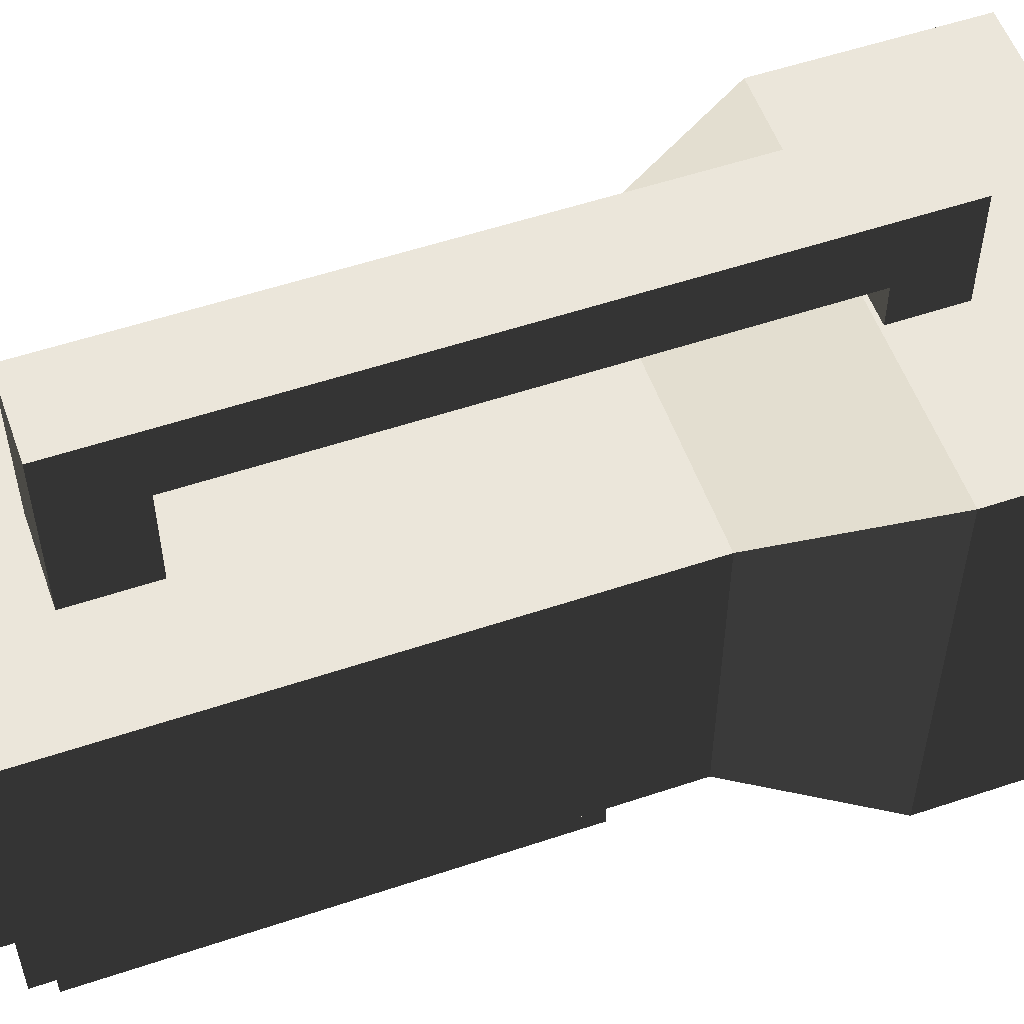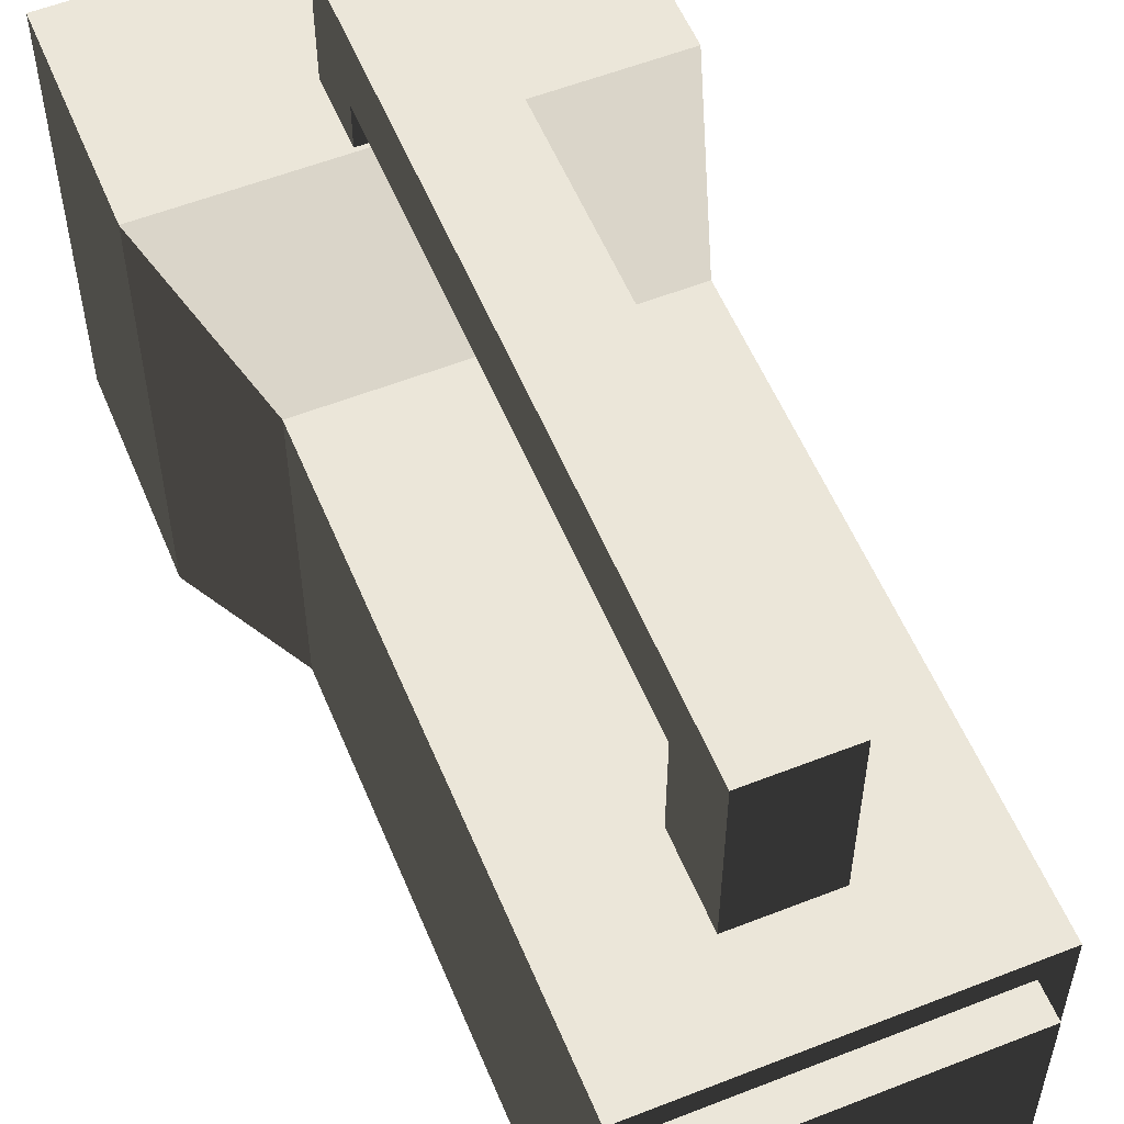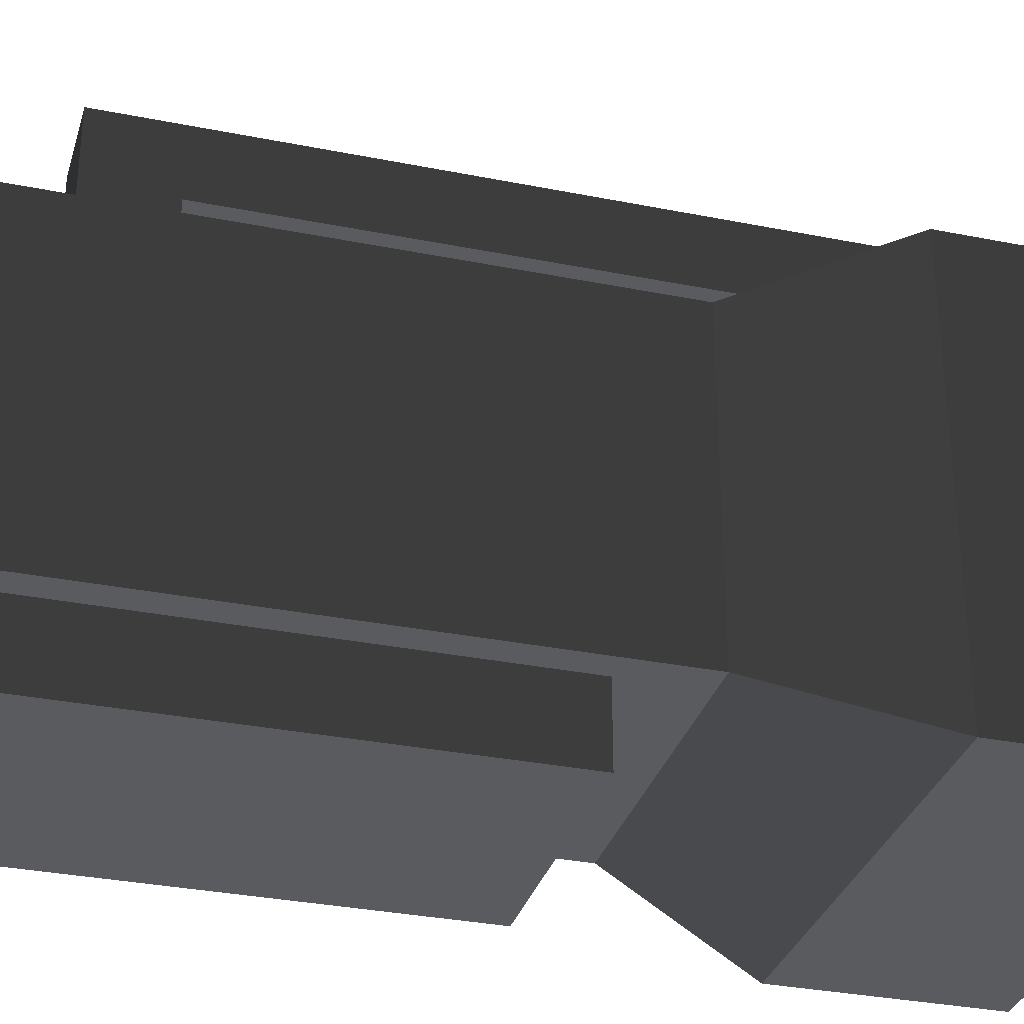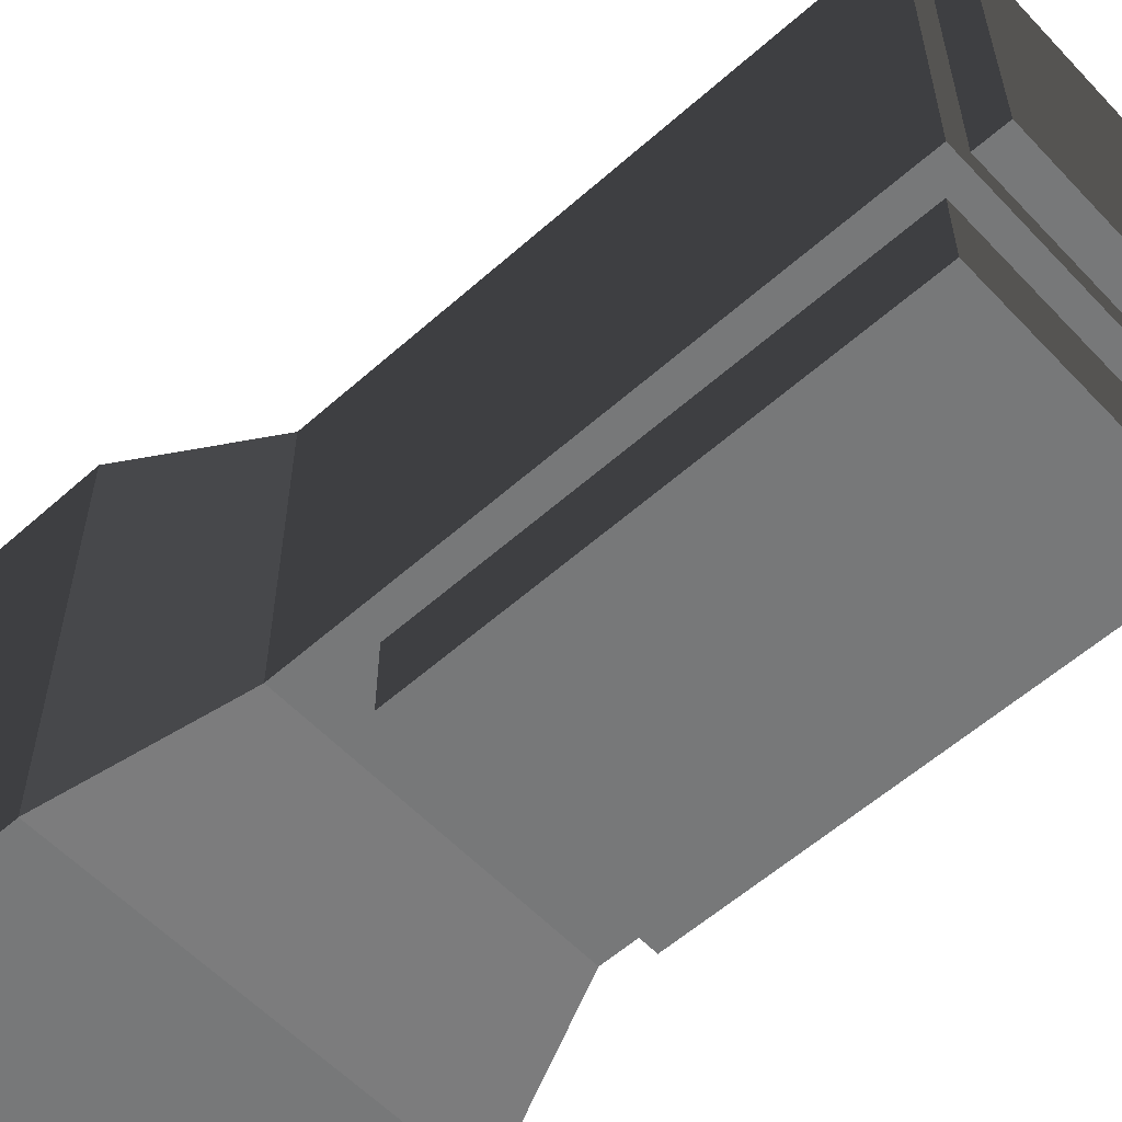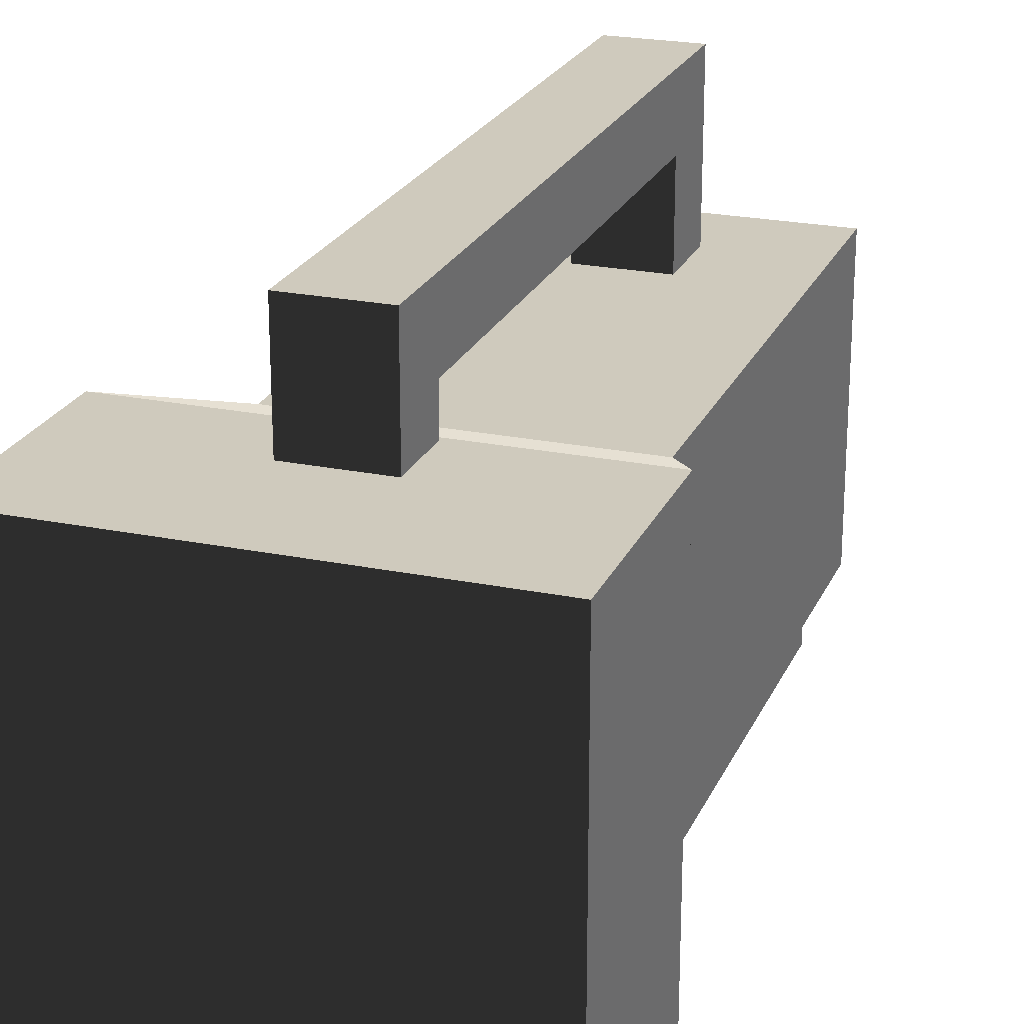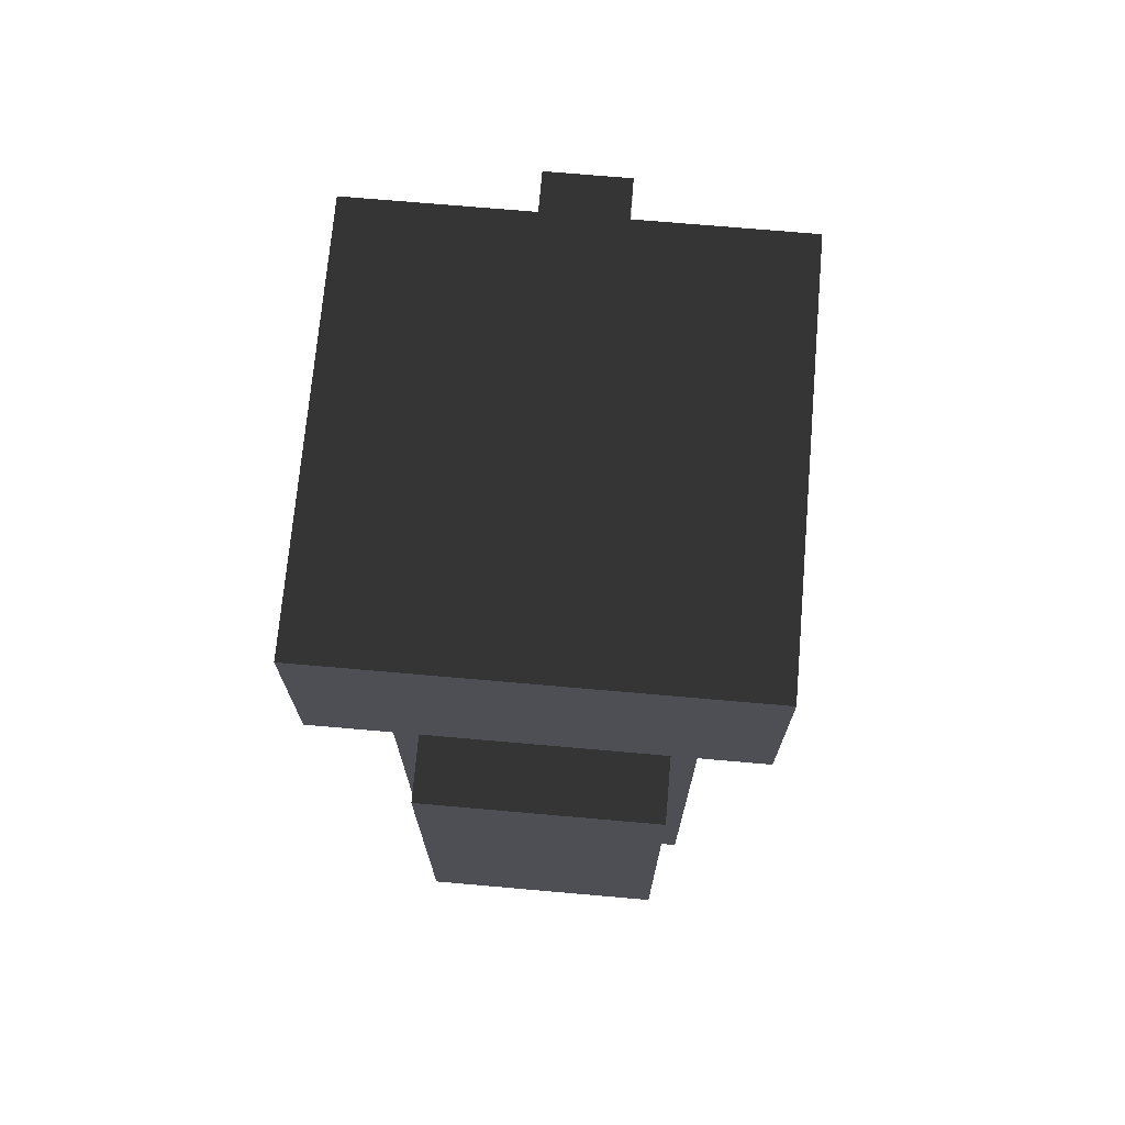
<metadata>
{"format":"obj","ext":"obj","renderer":"f3d","projection":"perspective","resolution":1024,"background":"white","views":[{"elev":54.9,"azim":-109.5,"up":"+Y"},{"elev":56.1,"azim":157.6,"up":"+Y"},{"elev":-32.2,"azim":-105.7,"up":"+Y"},{"elev":-57.4,"azim":132.7,"up":"+Y"},{"elev":23.0,"azim":19.3,"up":"+Y"},{"elev":71.6,"azim":5.0,"up":"+Z"}]}
</metadata>
<code>
v -0.1332 0.06305 0.09385
v -0.1332 0.3295 0.09385
v -0.1332 0.3295 -0.3768
v -0.1332 0.06305 -0.3768
v -0.03733 0.4764 -0.2318
v 0.03733 0.4764 -0.3001
v -0.03733 0.4764 -0.3001
v 0.03733 0.4764 -0.2318
v 0.03733 0.4764 0.2285
v -0.03733 0.4764 0.2285
v 0.03733 0.4764 0.287
v -0.03733 0.4764 0.287
v 0.1332 0.3295 0.09385
v 0.1332 0.06305 0.09385
v 0.1332 0.06305 -0.3768
v 0.1332 0.3295 -0.3768
v 0.1096 0 0.02968
v -0.1096 0 0.02968
v -0.1096 0 -0.3576
v 0.1096 0 -0.3576
v -0.1106 0.08566 -0.4032
v -0.1106 0.3069 -0.4032
v 0.1106 0.3069 -0.4032
v 0.1106 0.08566 -0.4032
v 0.1472 0.04909 0.4032
v 0.1472 0.3435 0.4032
v -0.1472 0.3435 0.4032
v -0.1472 0.04909 0.4032
v 0.1332 0.06305 0.09385
v 0.1823 0.01398 0.225
v -0.1823 0.01398 0.225
v -0.1332 0.06305 0.09385
v -0.1332 0.06305 0.09385
v -0.1823 0.01398 0.225
v -0.1823 0.3786 0.225
v -0.1332 0.3295 0.09385
v -0.1332 0.3295 0.09385
v -0.1823 0.3786 0.225
v 0.1823 0.3786 0.225
v 0.1332 0.3295 0.09385
v 0.1332 0.3295 0.09385
v 0.1823 0.3786 0.225
v 0.1823 0.01398 0.225
v 0.1332 0.06305 0.09385
v 0.1823 0.01398 0.3498
v 0.1823 0.01398 0.4032
v -0.1823 0.01398 0.4032
v -0.1823 0.01398 0.3498
v -0.1823 0.01398 0.3498
v -0.1823 0.01398 0.4032
v -0.1823 0.3786 0.4032
v -0.1823 0.3786 0.3498
v -0.1823 0.3786 0.3498
v -0.1823 0.3786 0.4032
v 0.1823 0.3786 0.4032
v 0.1823 0.3786 0.3498
v 0.1823 0.3786 0.3498
v 0.1823 0.3786 0.4032
v 0.1823 0.01398 0.4032
v 0.1823 0.01398 0.3498
v -0.1823 0.01398 0.225
v -0.1823 0.01398 0.3498
v -0.1823 0.3786 0.3498
v -0.1823 0.3786 0.225
v -0.1823 0.3786 0.225
v -0.1823 0.3786 0.3498
v 0.1823 0.3786 0.3498
v 0.1823 0.3786 0.225
v 0.1823 0.3786 0.225
v 0.1823 0.3786 0.3498
v 0.1823 0.01398 0.3498
v 0.1823 0.01398 0.225
v 0.1823 0.01398 0.225
v 0.1823 0.01398 0.3498
v -0.1823 0.01398 0.3498
v -0.1823 0.01398 0.225
v 0.1096 0.06305 0.02968
v 0.1096 0 0.02968
v 0.1096 0 -0.3576
v 0.1096 0.06305 -0.3576
v 0.1096 0.06305 -0.3576
v 0.1096 0 -0.3576
v -0.1096 0 -0.3576
v -0.1096 0.06305 -0.3576
v -0.1096 0.06305 -0.3576
v -0.1096 0 -0.3576
v -0.1096 0 0.02968
v -0.1096 0.06305 0.02968
v -0.1096 0.06305 0.02968
v -0.1096 0 0.02968
v 0.1096 0 0.02968
v 0.1096 0.06305 0.02968
v -0.03733 0.3295 -0.2318
v -0.03733 0.4148 -0.3001
v -0.03733 0.3295 -0.3001
v -0.03733 0.4148 -0.2318
v -0.03733 0.4764 -0.3001
v -0.03733 0.4764 -0.2318
v -0.03733 0.4764 0.2285
v -0.03733 0.4148 0.2285
v -0.03733 0.4764 0.287
v -0.03733 0.4148 0.287
v -0.03733 0.3687 0.287
v -0.03733 0.3687 0.2285
v -0.03733 0.3295 -0.3001
v 0.03733 0.4148 -0.3001
v 0.03733 0.3295 -0.3001
v -0.03733 0.4148 -0.3001
v 0.03733 0.4764 -0.3001
v -0.03733 0.4764 -0.3001
v 0.03733 0.3295 -0.3001
v 0.03733 0.4148 -0.2318
v 0.03733 0.3295 -0.2318
v 0.03733 0.4148 -0.3001
v 0.03733 0.4764 -0.2318
v 0.03733 0.4764 -0.3001
v 0.03733 0.4148 0.2285
v 0.03733 0.4764 0.2285
v 0.03733 0.4148 0.287
v 0.03733 0.4764 0.287
v 0.03733 0.3687 0.2285
v 0.03733 0.3687 0.287
v 0.03733 0.3295 -0.2318
v 0.03733 0.4148 -0.2318
v -0.03733 0.4148 -0.2318
v -0.03733 0.3295 -0.2318
v 0.03733 0.4148 0.287
v 0.03733 0.4764 0.287
v -0.03733 0.4764 0.287
v -0.03733 0.4148 0.287
v 0.03733 0.3687 0.287
v -0.03733 0.3687 0.287
v 0.03733 0.4148 -0.2318
v 0.03733 0.4148 0.2285
v -0.03733 0.4148 0.2285
v -0.03733 0.4148 -0.2318
v 0.03733 0.4148 0.2285
v 0.03733 0.3687 0.2285
v -0.03733 0.3687 0.2285
v -0.03733 0.4148 0.2285
v -0.1106 0.08566 -0.3768
v -0.1106 0.08566 -0.4032
v 0.1106 0.08566 -0.4032
v 0.1106 0.08566 -0.3768
v 0.1106 0.08566 -0.3768
v 0.1106 0.08566 -0.4032
v 0.1106 0.3069 -0.4032
v 0.1106 0.3069 -0.3768
v 0.1106 0.3069 -0.3768
v 0.1106 0.3069 -0.4032
v -0.1106 0.3069 -0.4032
v -0.1106 0.3069 -0.3768
v -0.1106 0.3069 -0.3768
v -0.1106 0.3069 -0.4032
v -0.1106 0.08566 -0.4032
v -0.1106 0.08566 -0.3768
v 0.1332 0.3295 -0.3768
v -0.1106 0.3069 -0.3768
v -0.1332 0.3295 -0.3768
v 0.1106 0.3069 -0.3768
v -0.1106 0.08566 -0.3768
v 0.1332 0.06305 -0.3768
v -0.1332 0.06305 -0.3768
v 0.1106 0.08566 -0.3768
v 0.1332 0.3295 -0.3768
v 0.03733 0.3295 -0.2318
v 0.1332 0.3295 0.09385
v 0.03733 0.3295 -0.3001
v -0.03733 0.3295 -0.2318
v -0.1332 0.3295 -0.3768
v -0.1332 0.3295 0.09385
v -0.03733 0.3295 -0.3001
v -0.1332 0.06305 -0.3768
v -0.1096 0.06305 0.02968
v -0.1332 0.06305 0.09385
v -0.1096 0.06305 -0.3576
v 0.1096 0.06305 0.02968
v 0.1332 0.06305 -0.3768
v 0.1332 0.06305 0.09385
v 0.1096 0.06305 -0.3576
v -0.1823 0.3786 0.4032
v 0.1472 0.3435 0.4032
v 0.1823 0.3786 0.4032
v -0.1472 0.3435 0.4032
v 0.1472 0.04909 0.4032
v -0.1823 0.01398 0.4032
v 0.1823 0.01398 0.4032
v -0.1472 0.04909 0.4032
f 2 3 1
f 3 4 1
f 6 7 5
f 8 6 5
f 9 8 5
f 10 9 5
f 11 9 10
f 12 11 10
f 14 15 13
f 15 16 13
f 18 19 17
f 19 20 17
f 22 23 21
f 23 24 21
f 26 27 25
f 27 28 25
f 30 31 29
f 31 32 29
f 34 35 33
f 35 36 33
f 38 39 37
f 39 40 37
f 42 43 41
f 43 44 41
f 46 47 45
f 47 48 45
f 50 51 49
f 51 52 49
f 54 55 53
f 55 56 53
f 58 59 57
f 59 60 57
f 62 63 61
f 63 64 61
f 66 67 65
f 67 68 65
f 70 71 69
f 71 72 69
f 74 75 73
f 75 76 73
f 78 79 77
f 79 80 77
f 82 83 81
f 83 84 81
f 86 87 85
f 87 88 85
f 90 91 89
f 91 92 89
f 94 95 93
f 96 94 93
f 97 94 96
f 98 97 96
f 99 98 96
f 100 99 96
f 101 99 100
f 102 101 100
f 103 102 100
f 104 103 100
f 106 107 105
f 108 106 105
f 109 106 108
f 110 109 108
f 112 113 111
f 114 112 111
f 115 112 114
f 116 115 114
f 117 112 115
f 118 117 115
f 119 117 118
f 120 119 118
f 121 117 119
f 122 121 119
f 124 125 123
f 125 126 123
f 128 129 127
f 129 130 127
f 131 127 130
f 132 131 130
f 134 135 133
f 135 136 133
f 138 139 137
f 139 140 137
f 142 143 141
f 143 144 141
f 146 147 145
f 147 148 145
f 150 151 149
f 151 152 149
f 154 155 153
f 155 156 153
f 158 159 157
f 160 158 157
f 158 161 159
f 160 157 162
f 161 163 159
f 164 160 162
f 161 164 163
f 164 162 163
f 166 167 165
f 168 166 165
f 166 169 167
f 168 165 170
f 169 171 167
f 172 168 170
f 169 172 171
f 172 170 171
f 174 175 173
f 176 174 173
f 174 177 175
f 176 173 178
f 177 179 175
f 180 176 178
f 177 180 179
f 180 178 179
f 182 183 181
f 184 182 181
f 182 185 183
f 184 181 186
f 185 187 183
f 188 184 186
f 185 188 187
f 188 186 187

</code>
